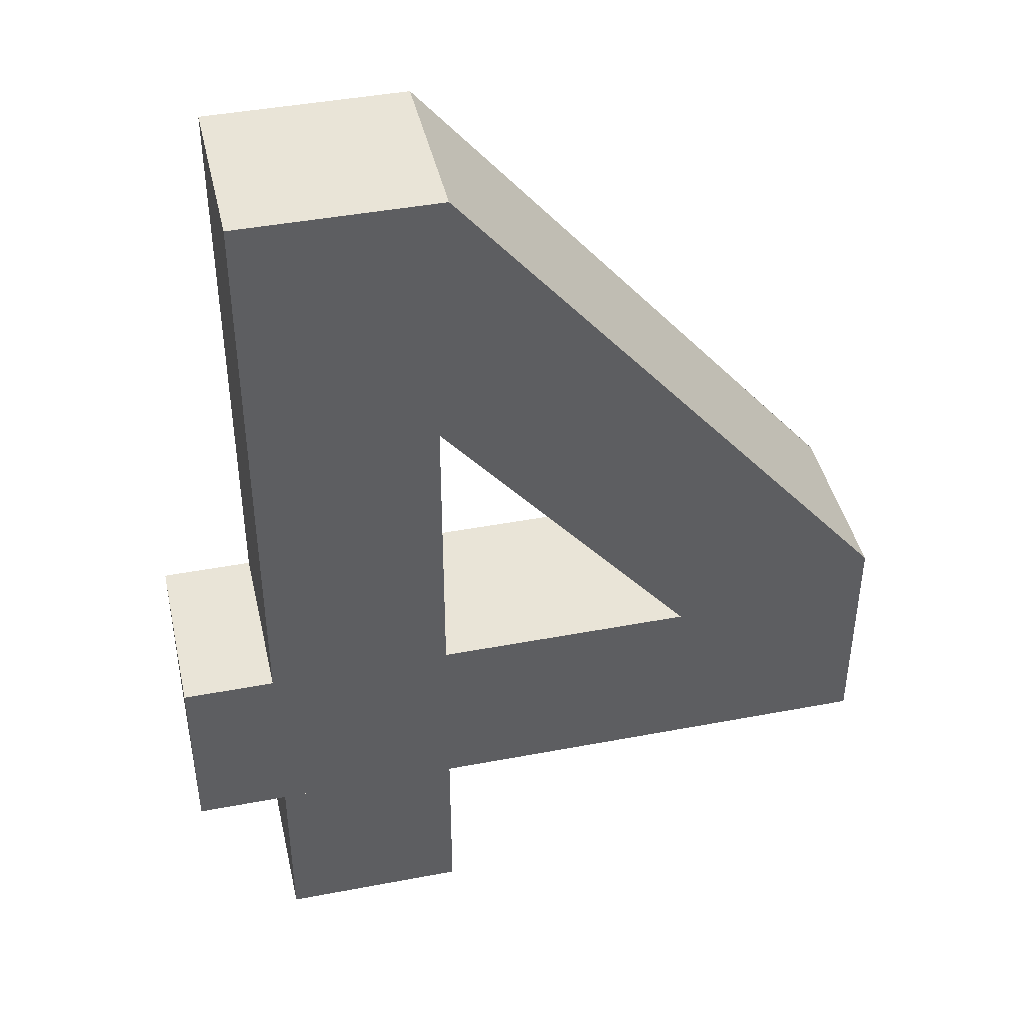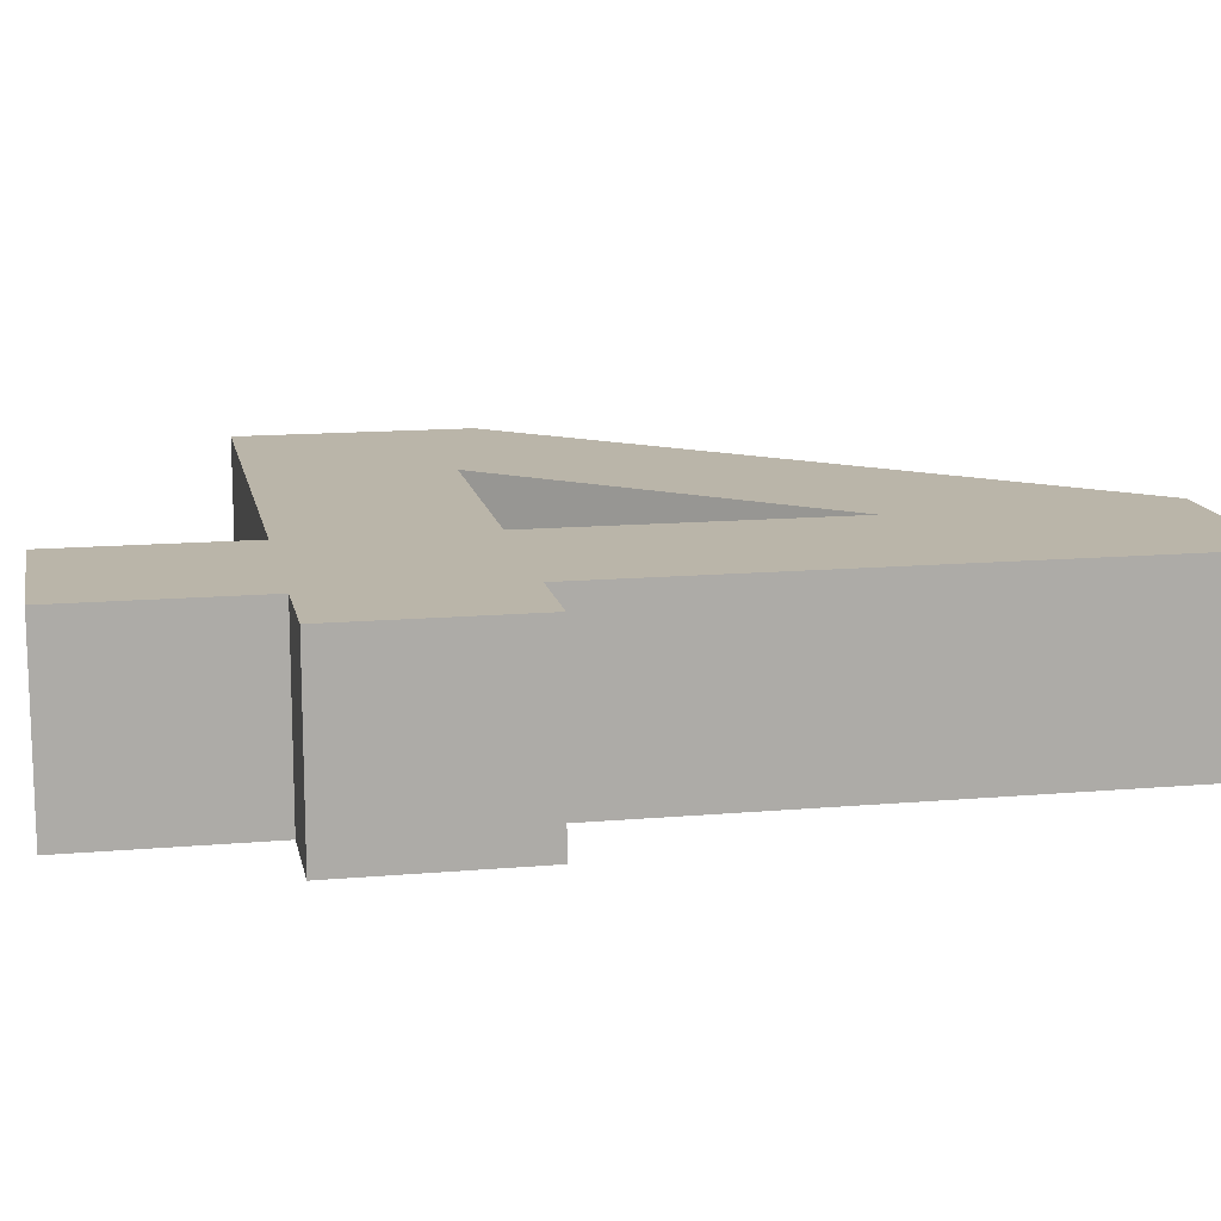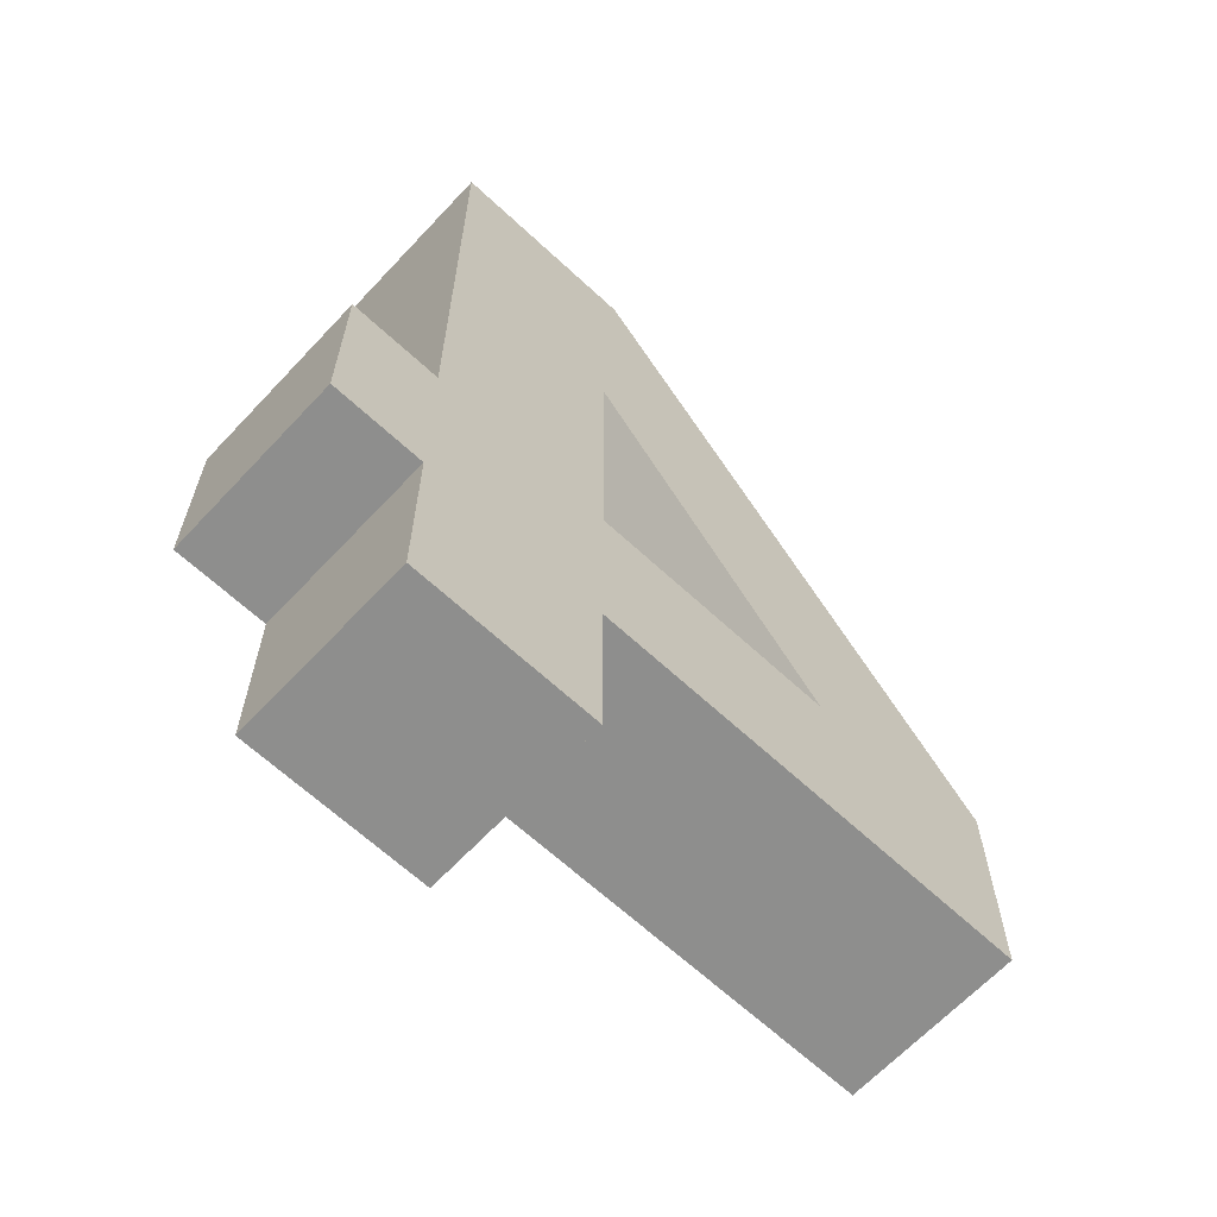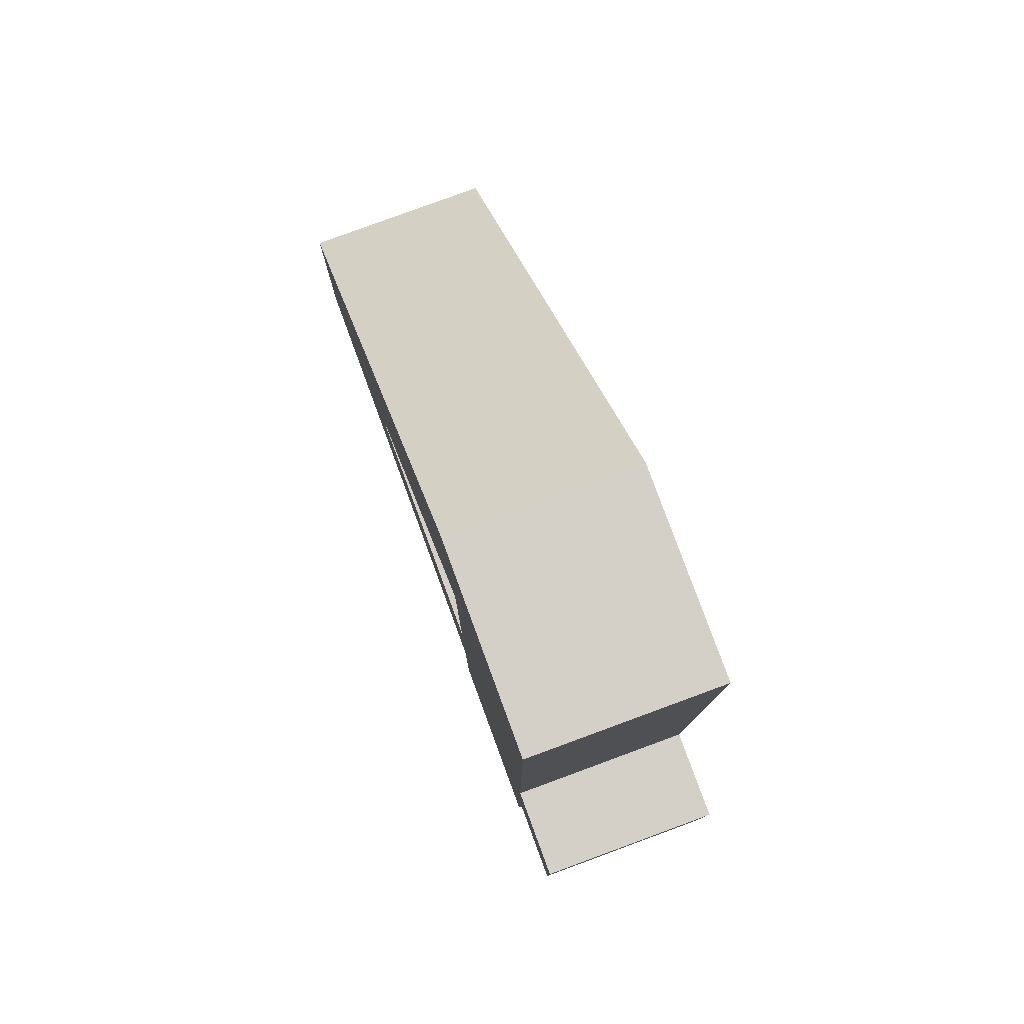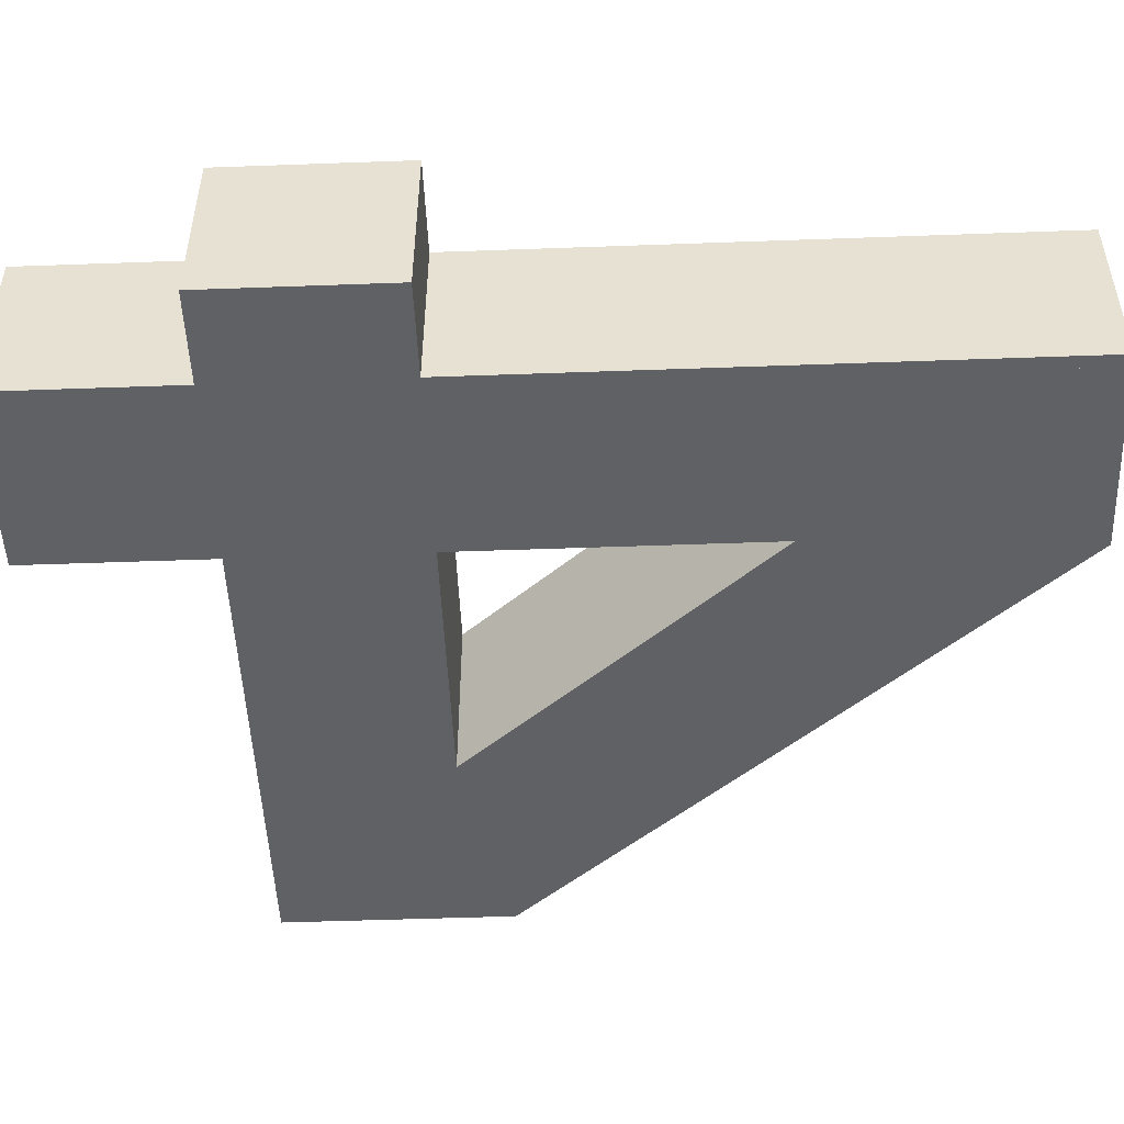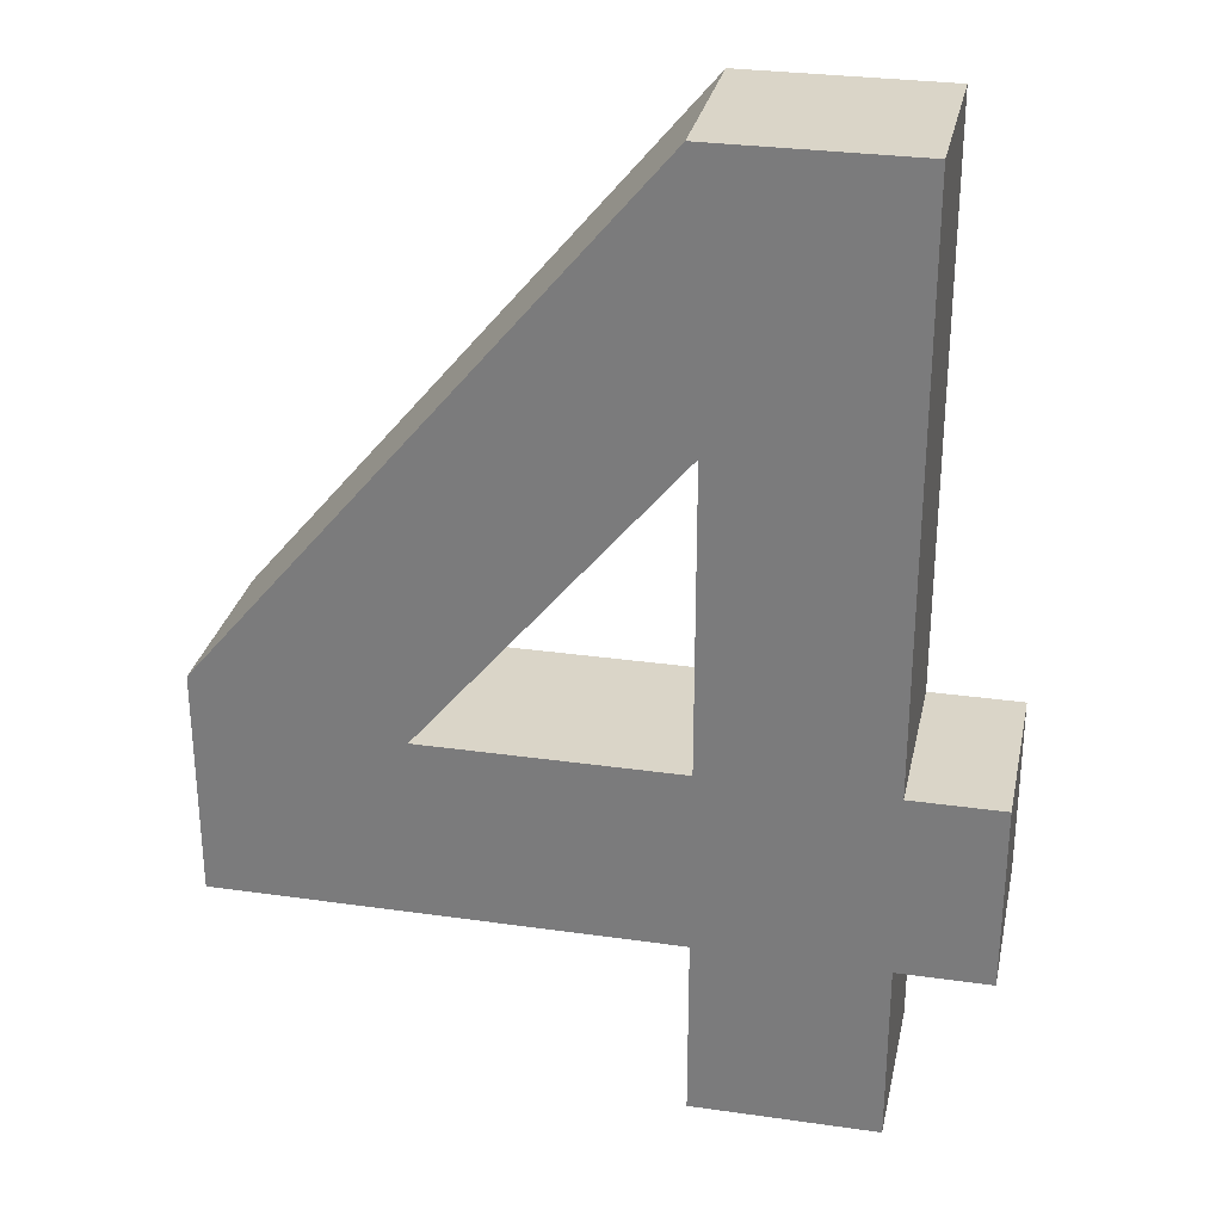
<metadata>
{"format":"obj","ext":"obj","renderer":"f3d","projection":"perspective","resolution":1024,"background":"white","views":[{"elev":43.0,"azim":167.3,"up":"+Y"},{"elev":13.7,"azim":78.9,"up":"+Z"},{"elev":-64.9,"azim":136.9,"up":"+Y"},{"elev":80.0,"azim":69.8,"up":"+Y"},{"elev":-50.1,"azim":92.3,"up":"+Z"},{"elev":29.3,"azim":11.9,"up":"+Y"}]}
</metadata>
<code>
g default
v -57.94 312.5 50
v -300 24.02 50
v -300 -75.49 50
v -272.4 -98.65 50
v 49 284.4 50
v 15.48 312.5 50
v 15.48 312.5 -50
v -57.94 312.5 -50
v 49 284.4 -50
v -300 24.02 -50
v -272.4 -98.65 -50
v -300 -75.49 -50
v 100 -100 50
v 100 -100 -50
v 100 0 -50
v 100 0 50
v -300 0 50
v -300 -100 50
v -300 0 -50
v -300 -100 -50
v -50 -200 50
v -50 312.5 50
v -50 312.5 -50
v -50 -200 -50
v 50 312.5 -50
v 50 -200 -50
v 50 -200 50
v 50 312.5 50
g pCube16
f 1 2 3 4 5 6
f 1 6 7 8
f 6 5 9 7
f 8 10 2 1
f 11 9 5 4
f 7 9 11 12 10 8
f 2 10 12 3
f 12 11 4 3
f 13 14 15 16
f 16 17 18 13
f 15 19 17 16
f 13 18 20 14
f 14 20 19 15
f 18 17 19 20
f 21 22 23 24
f 24 23 25 26
f 27 28 22 21
f 26 25 28 27
f 25 23 22 28
f 24 26 27 21

</code>
